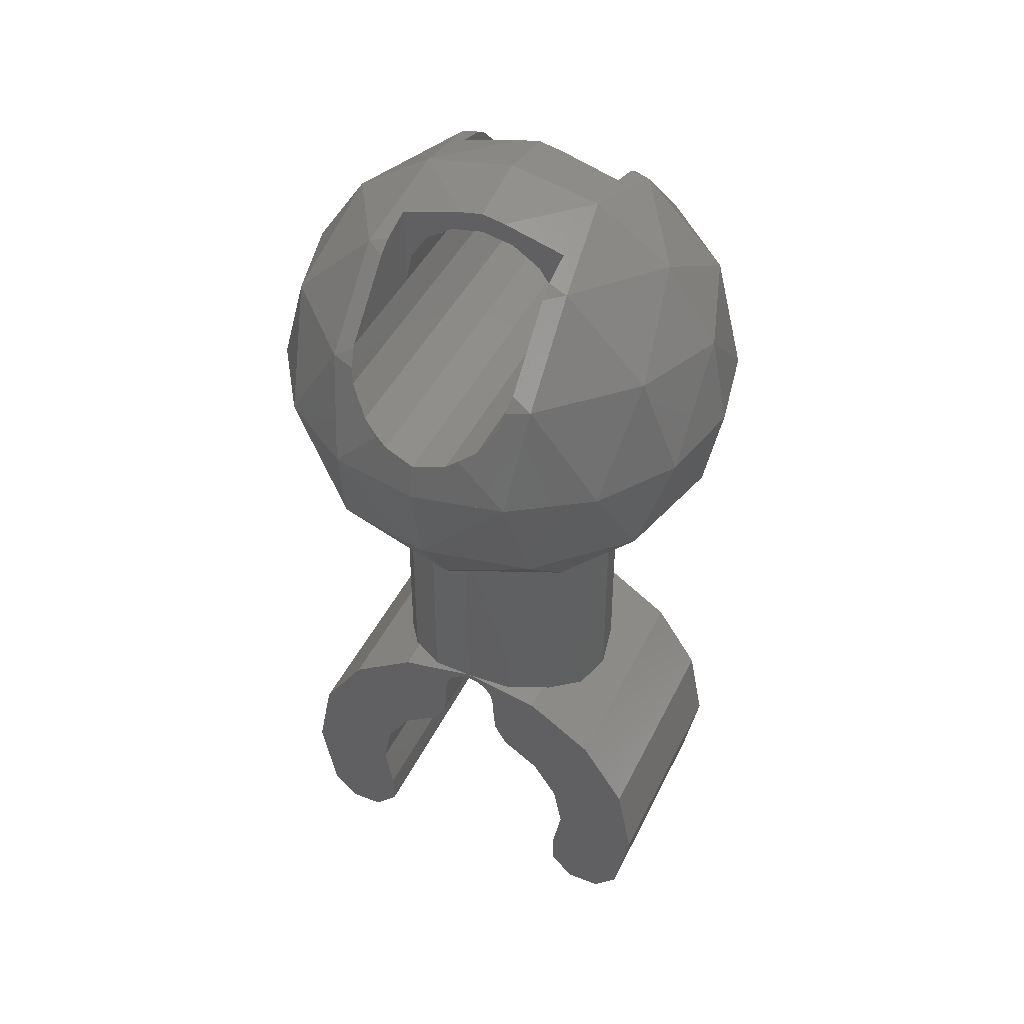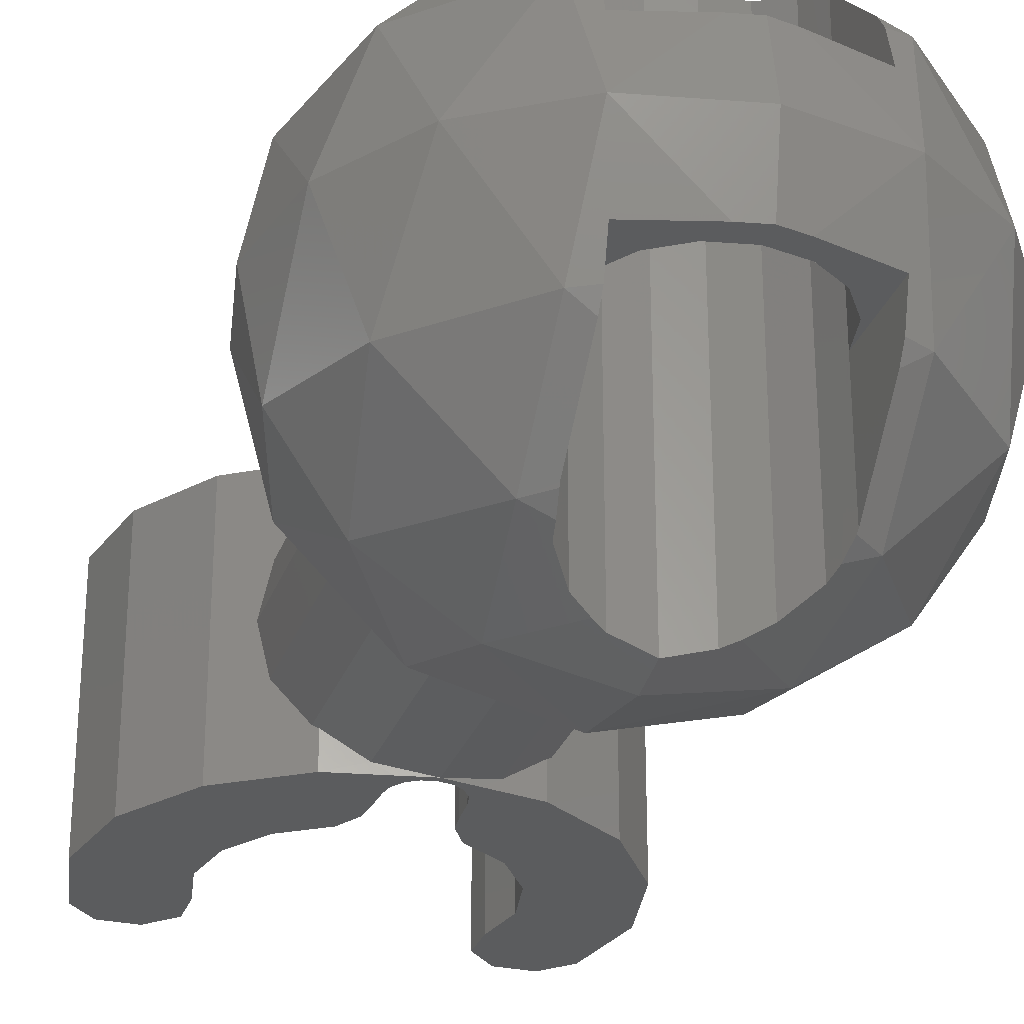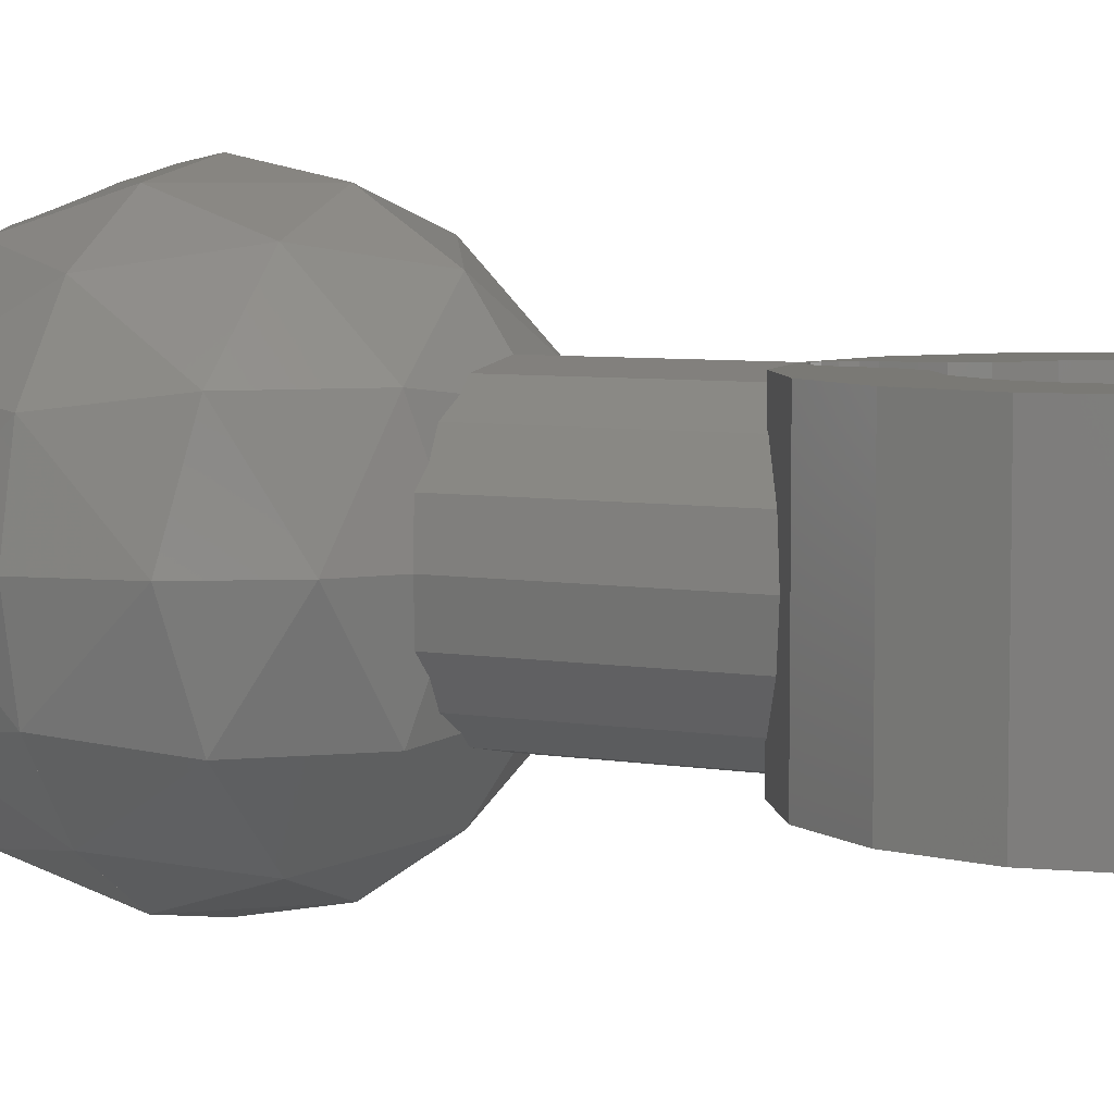
<metadata>
{"format":"stl","ext":"stl","renderer":"f3d","projection":"perspective","resolution":1024,"background":"white","views":[{"elev":44.1,"azim":24.6,"up":"+Z"},{"elev":-29.0,"azim":-17.7,"up":"+Y"},{"elev":6.0,"azim":117.8,"up":"+Y"}]}
</metadata>
<code>
# stl→obj: 310 verts, 554 faces
v 0.1143 -0.09143 0.56
v 0.1143 -0.09143 0.6721
v 0.1056 -0.09143 0.6037
v 0.08082 -0.09143 0.6408
v 0.04375 -0.09143 0.6656
v 0 -0.09143 0.6743
v 0.08082 -0.285 0.4792
v 0.08082 0 0.4792
v 0.05833 -0.2956 0.4641
v 0.1143 0 0.56
v 0.1056 0 0.5163
v 0.1143 -0.2428 0.56
v 0.1143 -0.1566 0.6462
v 0.2956 0 0.5225
v 0.2263 0 0.6263
v 0.2507 -0.1406 0.5406
v 0.2956 -0.1225 0.4
v 0.2263 -0.2263 0.4
v 0.1406 -0.1406 0.6507
v 0.1406 -0.2507 0.5406
v 0.1225 0 0.6956
v 0.1225 -0.2956 0.4
v 0.32 0 0.4
v 0 -0.32 0.4
v 0.04375 -0.3005 0.4544
v 0 -0.3109 0.4457
v 0.1096 -0.2606 0.5366
v 0.1137 -0.2461 0.557
v 0.1143 -0.1372 0.6592
v 0.1056 -0.2675 0.5163
v 0.03104 -0.09143 0.6956
v 0 -0.1225 0.1044
v 0 0 0.08
v 0.1225 0 0.1044
v 0 -0.2263 0.1737
v 0.1406 -0.1406 0.1493
v 0.2263 0 0.1737
v 0 -0.2956 0.2775
v 0.1406 -0.2507 0.2594
v 0.2507 -0.1406 0.2594
v 0.2956 0 0.2775
v -0.1406 -0.1406 0.6507
v -0.1143 -0.2428 0.56
v -0.1143 -0.1566 0.6462
v -0.1225 0 0.6956
v -0.1143 -0.09143 0.6721
v -0.03104 -0.09143 0.6956
v -0.05833 -0.2956 0.4641
v -0.08082 -0.285 0.4792
v -0.1225 -0.2956 0.4
v -0.1096 -0.2606 0.5366
v -0.1406 -0.2507 0.5406
v -0.1056 -0.2675 0.5163
v -0.1143 -0.1372 0.6592
v -0.1137 -0.2461 0.557
v -0.04375 -0.3005 0.4544
v -0.2956 -0.1225 0.4
v -0.2956 0 0.5225
v -0.32 0 0.4
v -0.2263 -0.2263 0.4
v -0.2263 0 0.6263
v -0.2507 -0.1406 0.5406
v -0.1143 -0.09143 0.56
v -0.1056 0 0.5163
v -0.1143 0 0.56
v -0.08082 0 0.4792
v -0.04375 -0.09143 0.6656
v -0.08082 -0.09143 0.6408
v -0.1056 -0.09143 0.6037
v -0.2956 0 0.2775
v -0.2507 -0.1406 0.2594
v -0.1406 -0.2507 0.2594
v -0.2263 0 0.1737
v -0.1406 -0.1406 0.1493
v -0.1225 0 0.1044
v 0.1406 0.1406 0.6507
v 0.1143 0.2428 0.56
v 0.1143 0.1566 0.6462
v 0.1143 0.09143 0.6721
v 0.03104 0.09143 0.6956
v 0.05833 0.2956 0.4641
v 0.08082 0.285 0.4792
v 0.1225 0.2956 0.4
v 0.1096 0.2606 0.5366
v 0.1406 0.2507 0.5406
v 0.1056 0.2675 0.5163
v 0.1143 0.1372 0.6592
v 0.1137 0.2461 0.557
v 0 0.3109 0.4457
v 0.04375 0.3005 0.4544
v 0 0.32 0.4
v 0.2956 0.1225 0.4
v 0.2263 0.2263 0.4
v 0.2507 0.1406 0.5406
v 0.1143 0.09143 0.56
v 0 0.09143 0.6743
v 0.04375 0.09143 0.6656
v 0.08082 0.09143 0.6408
v 0.1056 0.09143 0.6037
v 0.2507 0.1406 0.2594
v 0.1406 0.2507 0.2594
v 0 0.2956 0.2775
v 0.1406 0.1406 0.1493
v 0 0.2263 0.1737
v 0 0.1225 0.1044
v 0 -0 0.08
v -0.1143 0.09143 0.56
v -0.1143 0.09143 0.6721
v -0.1056 0.09143 0.6037
v -0.08082 0.09143 0.6408
v -0.04375 0.09143 0.6656
v -0.08082 0.285 0.4792
v -0.05833 0.2956 0.4641
v -0.1143 0.2428 0.56
v -0.1143 0.1566 0.6462
v -0.2507 0.1406 0.5406
v -0.2956 0.1225 0.4
v -0.2263 0.2263 0.4
v -0.1406 0.1406 0.6507
v -0.1406 0.2507 0.5406
v -0.1225 0.2956 0.4
v -0.04375 0.3005 0.4544
v -0.1096 0.2606 0.5366
v -0.1137 0.2461 0.557
v -0.1143 0.1372 0.6592
v -0.1056 0.2675 0.5163
v -0.03104 0.09143 0.6956
v -0.1406 0.1406 0.1493
v -0.1406 0.2507 0.2594
v -0.2507 0.1406 0.2594
v 0.1131 -0.1131 -0.12
v 0.1072 -0.1171 -0.1413
v 0.1131 -0.1131 -0.1453
v 0.06123 -0.1478 -0.12
v 0 -0.16 -0.12
v 0.06123 -0.1478 -0.1322
v -0.06123 -0.1478 -0.12
v -0.06123 -0.1478 -0.1322
v -0.1072 -0.1171 -0.1413
v -0.1131 -0.1131 -0.12
v -0.1131 -0.1131 -0.1453
v -0.1131 0.1131 -0.12
v -0.1072 0.1171 -0.1413
v -0.1131 0.1131 -0.1453
v -0.06123 0.1478 -0.12
v 0 0.16 -0.12
v -0.06123 0.1478 -0.1322
v 0.06123 0.1478 -0.12
v 0.06123 0.1478 -0.1322
v 0.1072 0.1171 -0.1413
v 0.1131 0.1131 -0.12
v 0.1131 0.1131 -0.1453
v 0.04 0.16 -0.128
v 0.1072 0.16 -0.1413
v 0.04 -0.16 -0.128
v 0.1072 -0.16 -0.1413
v -0.04 0.16 -0.128
v -0.1072 0.16 -0.1413
v -0.04 -0.16 -0.128
v -0.1072 -0.16 -0.1413
v -0 -0.16 -0.128
v 0.01531 -0.16 -0.131
v 0.02828 -0.16 -0.1397
v 0.03696 -0.16 -0.1527
v 0.04 -0.16 -0.168
v -0.04 -0.16 -0.168
v -0.03696 -0.16 -0.1527
v -0.02828 -0.16 -0.1397
v -0.01531 -0.16 -0.131
v -0 0.16 -0.128
v -0.01531 0.16 -0.131
v -0.02828 0.16 -0.1397
v -0.03696 0.16 -0.1527
v -0.04 0.16 -0.168
v 0.04 0.16 -0.168
v 0.03696 0.16 -0.1527
v 0.02828 0.16 -0.1397
v 0.01531 0.16 -0.131
v 0.2091 -0.16 -0.3134
v 0.06123 -0.16 -0.2522
v 0.1131 -0.16 -0.2869
v 0.1478 -0.16 -0.3388
v 0.16 -0.16 -0.4
v 0.1478 -0.16 -0.4612
v 0.1478 0.16 -0.4612
v 0.16 0.16 -0.4
v 0.2091 0.16 -0.3134
v 0.1478 0.16 -0.3388
v 0.1131 0.16 -0.2869
v 0.06123 0.16 -0.2522
v 0.2587 -0.16 -0.5072
v 0.28 -0.16 -0.4
v 0.2587 -0.16 -0.2928
v 0.198 -0.16 -0.202
v 0.2587 0.16 -0.2928
v 0.28 0.16 -0.4
v 0.2587 0.16 -0.5072
v 0.198 0.16 -0.202
v 0.1478 -0.16 -0.5072
v 0.1803 -0.16 -0.5396
v 0.2262 -0.16 -0.5396
v 0.2262 0.16 -0.5396
v 0.1803 0.16 -0.5396
v 0.1478 0.16 -0.5072
v -0.1478 -0.16 -0.4612
v -0.16 -0.16 -0.4
v -0.2091 -0.16 -0.3134
v -0.1478 -0.16 -0.3388
v -0.1131 -0.16 -0.2869
v -0.06123 -0.16 -0.2522
v -0.2091 0.16 -0.3134
v -0.06123 0.16 -0.2522
v -0.1131 0.16 -0.2869
v -0.1478 0.16 -0.3388
v -0.16 0.16 -0.4
v -0.1478 0.16 -0.4612
v -0.2587 -0.16 -0.2928
v -0.28 -0.16 -0.4
v -0.2587 -0.16 -0.5072
v -0.198 -0.16 -0.202
v -0.2587 0.16 -0.5072
v -0.28 0.16 -0.4
v -0.2587 0.16 -0.2928
v -0.198 0.16 -0.202
v -0.2262 -0.16 -0.5396
v -0.1803 -0.16 -0.5396
v -0.1478 -0.16 -0.5072
v -0.1478 0.16 -0.5072
v -0.1803 0.16 -0.5396
v -0.2262 0.16 -0.5396
v 0 -0.09143 0.7018
v 0.04375 0 0.4544
v 0 0 0.4457
v 0 0 0.72
v 0.1056 0 0.6037
v 0.08081 -0.09143 0.6408
v 0.08081 0 0.6408
v 0.04374 -0.09143 0.6656
v 0.04374 0 0.6656
v -0 -0.09143 0.6743
v -0 0 0.6743
v -0.04375 0 0.4544
v 0 0 0.6743
v -0.04374 -0.09143 0.6656
v -0.04374 0 0.6656
v -0.08081 -0.09143 0.6408
v -0.08081 0 0.6408
v -0.1056 0 0.6037
v 0 0.09143 0.7018
v -0 0.09143 0.6743
v 0.04374 0.09143 0.6656
v 0.08081 0.09143 0.6408
v -0.08081 0.09143 0.6408
v -0.04374 0.09143 0.6656
v 0.16 0 -0.12
v 0.1478 -0.06123 -0.12
v 0.1478 -0.06123 -0.1685
v 0.16 0 -0.1766
v -0.1478 -0.06123 -0.12
v -0.1478 -0.06123 -0.1685
v -0.16 0 -0.12
v -0.16 0 -0.1766
v -0.1478 0.06123 -0.12
v -0.1478 0.06123 -0.1685
v 0.1478 0.06123 -0.12
v 0.1478 0.06123 -0.1685
v 0.16 0 0.08
v 0.16 0 0.1356
v 0.1478 -0.06123 0.1356
v 0.1478 -0.06123 0.08
v 0.1131 -0.1131 0.1356
v 0.1131 -0.1131 0.08
v 0.06123 -0.1478 0.1356
v 0.06123 -0.1478 0.08
v -0 -0.16 0.1356
v -0 -0.16 0.08
v -0.06123 -0.1478 0.1356
v -0.06123 -0.1478 0.08
v -0.1131 -0.1131 0.1356
v -0.1131 -0.1131 0.08
v -0.1478 -0.06123 0.1356
v -0.1478 -0.06123 0.08
v -0.16 0 0.1356
v -0.16 0 0.08
v -0.1478 0.06123 0.1356
v -0.1478 0.06123 0.08
v -0.1131 0.1131 0.1356
v -0.1131 0.1131 0.08
v -0.06123 0.1478 0.1356
v -0.06123 0.1478 0.08
v 0 0.16 0.1356
v 0 0.16 0.08
v 0.06123 0.1478 0.1356
v 0.06123 0.1478 0.08
v 0.1131 0.1131 0.1356
v 0.1131 0.1131 0.08
v 0.1478 0.06123 0.1356
v 0.1478 0.06123 0.08
v 0.16 -0 0.1356
v 0.16 -0 0.08
v -0 -0.16 -0.12
v 0.16 -0 -0.12
v 0.04448 0.16 -0.2229
v 0.04448 -0.16 -0.2229
v 0.04188 0.16 -0.1996
v 0.04188 -0.16 -0.1996
v -0.04188 -0.16 -0.1996
v -0.04188 0.16 -0.1996
v -0.04448 -0.16 -0.2229
v -0.04448 0.16 -0.2229
f 1 2 3
f 3 2 4
f 4 2 5
f 5 2 6
f 7 8 9
f 1 10 11
f 12 13 1
f 14 15 16
f 17 16 18
f 17 14 16
f 16 15 19
f 16 19 20
f 18 16 20
f 15 21 19
f 18 20 22
f 23 14 17
f 24 25 26
f 27 20 28
f 13 19 29
f 30 20 27
f 22 7 9
f 31 2 21
f 13 12 19
f 32 33 34
f 35 32 36
f 36 32 34
f 36 34 37
f 38 35 39
f 39 35 36
f 39 36 40
f 40 36 37
f 40 37 41
f 24 38 22
f 22 38 39
f 22 39 18
f 18 39 40
f 18 40 17
f 17 40 41
f 17 41 23
f 42 43 44
f 45 46 47
f 48 49 50
f 51 52 53
f 54 42 44
f 55 52 51
f 26 56 24
f 57 58 59
f 50 52 60
f 42 45 61
f 52 62 60
f 52 42 62
f 42 61 62
f 62 58 57
f 60 62 57
f 62 61 58
f 63 44 43
f 64 65 63
f 48 66 49
f 6 46 67
f 67 46 68
f 68 46 69
f 69 46 63
f 59 70 57
f 70 71 57
f 57 71 60
f 71 72 60
f 60 72 50
f 72 38 50
f 50 38 24
f 70 73 71
f 73 74 71
f 71 74 72
f 74 35 72
f 72 35 38
f 73 75 74
f 75 32 74
f 74 32 35
f 75 33 32
f 76 77 78
f 21 79 80
f 81 82 83
f 84 85 86
f 87 76 78
f 88 85 84
f 89 90 91
f 92 14 23
f 83 85 93
f 76 21 15
f 85 94 93
f 85 76 94
f 76 15 94
f 94 14 92
f 93 94 92
f 94 15 14
f 95 78 77
f 11 10 95
f 81 8 82
f 96 79 97
f 97 79 98
f 98 79 99
f 99 79 95
f 23 41 92
f 41 100 92
f 92 100 93
f 100 101 93
f 93 101 83
f 101 102 83
f 83 102 91
f 41 37 100
f 37 103 100
f 100 103 101
f 103 104 101
f 101 104 102
f 37 34 103
f 34 105 103
f 103 105 104
f 34 106 105
f 107 108 109
f 109 108 110
f 110 108 111
f 111 108 96
f 112 66 113
f 107 65 64
f 114 115 107
f 58 61 116
f 117 116 118
f 117 58 116
f 116 61 119
f 116 119 120
f 118 116 120
f 61 45 119
f 118 120 121
f 59 58 117
f 91 122 89
f 123 120 124
f 115 119 125
f 126 120 123
f 121 112 113
f 127 108 45
f 115 114 119
f 105 106 75
f 104 105 128
f 128 105 75
f 128 75 73
f 102 104 129
f 129 104 128
f 129 128 130
f 130 128 73
f 130 73 70
f 91 102 121
f 121 102 129
f 121 129 118
f 118 129 130
f 118 130 117
f 117 130 70
f 117 70 59
f 131 132 133
f 134 135 136
f 135 137 138
f 139 140 141
f 142 143 144
f 145 146 147
f 146 148 149
f 150 151 152
f 149 153 146
f 154 153 149
f 136 135 155
f 156 136 155
f 147 146 157
f 158 147 157
f 138 159 135
f 160 159 138
f 135 159 155
f 153 157 146
f 155 161 162
f 155 162 163
f 155 163 164
f 155 164 165
f 159 166 167
f 159 167 168
f 159 168 169
f 159 169 161
f 170 171 157
f 171 172 157
f 172 173 157
f 173 174 157
f 175 176 153
f 176 177 153
f 177 178 153
f 178 170 153
f 179 180 181
f 179 181 182
f 179 182 183
f 179 183 184
f 185 186 187
f 186 188 187
f 188 189 187
f 189 190 187
f 191 192 193
f 193 194 156
f 195 196 197
f 154 198 195
f 199 200 201
f 202 203 204
f 205 206 207
f 206 208 207
f 208 209 207
f 209 210 207
f 211 212 213
f 211 213 214
f 211 214 215
f 211 215 216
f 217 218 219
f 160 220 217
f 221 222 223
f 223 224 158
f 225 226 227
f 228 229 230
f 6 2 31
f 6 31 231
f 25 232 233
f 25 233 26
f 8 232 25
f 8 25 9
f 7 30 11
f 7 11 8
f 1 11 30
f 1 30 27
f 27 28 12
f 27 12 1
f 13 29 2
f 13 2 1
f 7 22 20
f 7 20 30
f 21 2 29
f 21 29 19
f 25 24 22
f 25 22 9
f 234 231 31
f 234 31 21
f 28 20 19
f 28 19 12
f 10 1 3
f 10 3 235
f 235 3 236
f 235 236 237
f 237 236 238
f 237 238 239
f 239 238 240
f 239 240 241
f 43 42 52
f 43 52 55
f 45 47 231
f 45 231 234
f 48 50 24
f 48 24 56
f 42 54 46
f 42 46 45
f 53 52 50
f 53 50 49
f 63 46 54
f 63 54 44
f 63 43 55
f 63 55 51
f 51 53 64
f 51 64 63
f 66 64 53
f 66 53 49
f 48 56 242
f 48 242 66
f 26 233 242
f 26 242 56
f 231 47 46
f 231 46 6
f 243 6 244
f 243 244 245
f 245 244 246
f 245 246 247
f 247 246 69
f 247 69 248
f 248 69 63
f 248 63 65
f 77 76 85
f 77 85 88
f 21 80 249
f 21 249 234
f 81 83 91
f 81 91 90
f 76 87 79
f 76 79 21
f 86 85 83
f 86 83 82
f 95 79 87
f 95 87 78
f 95 77 88
f 95 88 84
f 84 86 11
f 84 11 95
f 8 11 86
f 8 86 82
f 81 90 232
f 81 232 8
f 89 233 232
f 89 232 90
f 249 80 79
f 249 79 96
f 241 250 251
f 241 251 239
f 239 251 252
f 239 252 237
f 237 252 99
f 237 99 235
f 235 99 95
f 235 95 10
f 96 108 127
f 96 127 249
f 122 242 233
f 122 233 89
f 66 242 122
f 66 122 113
f 112 126 64
f 112 64 66
f 107 64 126
f 107 126 123
f 123 124 114
f 123 114 107
f 115 125 108
f 115 108 107
f 112 121 120
f 112 120 126
f 45 108 125
f 45 125 119
f 122 91 121
f 122 121 113
f 234 249 127
f 234 127 45
f 124 120 119
f 124 119 114
f 65 107 109
f 65 109 248
f 248 109 253
f 248 253 247
f 247 253 254
f 247 254 245
f 245 254 96
f 245 96 243
f 255 256 257
f 255 257 258
f 256 131 133
f 256 133 257
f 131 134 136
f 131 136 132
f 138 137 140
f 138 140 139
f 141 140 259
f 141 259 260
f 260 259 261
f 260 261 262
f 261 263 264
f 261 264 262
f 263 142 144
f 263 144 264
f 142 145 147
f 142 147 143
f 149 148 151
f 149 151 150
f 152 151 265
f 152 265 266
f 266 265 255
f 266 255 258
f 267 268 269
f 267 269 270
f 270 269 271
f 270 271 272
f 272 271 273
f 272 273 274
f 274 273 275
f 274 275 276
f 276 275 277
f 276 277 278
f 278 277 279
f 278 279 280
f 280 279 281
f 280 281 282
f 282 281 283
f 282 283 284
f 284 283 285
f 284 285 286
f 286 285 287
f 286 287 288
f 288 287 289
f 288 289 290
f 290 289 291
f 290 291 292
f 292 291 293
f 292 293 294
f 294 293 295
f 294 295 296
f 296 295 297
f 296 297 298
f 298 297 299
f 298 299 300
f 255 267 270
f 255 270 256
f 256 270 272
f 256 272 131
f 131 272 274
f 131 274 134
f 134 274 276
f 134 276 301
f 301 276 278
f 301 278 137
f 137 278 280
f 137 280 140
f 140 280 282
f 140 282 259
f 259 282 284
f 259 284 261
f 261 284 286
f 261 286 263
f 263 286 288
f 263 288 142
f 142 288 290
f 142 290 145
f 145 290 292
f 145 292 146
f 146 292 294
f 146 294 148
f 148 294 296
f 148 296 151
f 151 296 298
f 151 298 265
f 265 298 300
f 265 300 302
f 303 190 180
f 303 180 304
f 305 303 304
f 305 304 306
f 175 305 306
f 175 306 165
f 160 138 147
f 160 147 158
f 154 190 303
f 154 303 305
f 154 305 175
f 154 175 153
f 304 180 156
f 304 156 306
f 165 306 156
f 165 156 155
f 307 308 174
f 307 174 166
f 309 310 308
f 309 308 307
f 210 212 310
f 210 310 309
f 154 149 136
f 154 136 156
f 310 212 158
f 310 158 308
f 174 308 158
f 174 158 157
f 160 210 309
f 160 309 307
f 160 307 166
f 160 166 159
f 193 156 180
f 193 180 179
f 191 193 179
f 191 179 184
f 190 154 195
f 190 195 187
f 187 195 197
f 187 197 185
f 210 160 217
f 210 217 207
f 207 217 219
f 207 219 205
f 223 158 212
f 223 212 211
f 221 223 211
f 221 211 216
f 166 174 173
f 166 173 167
f 167 173 172
f 167 172 168
f 168 172 171
f 168 171 169
f 169 171 170
f 169 170 161
f 161 170 178
f 161 178 162
f 162 178 177
f 162 177 163
f 163 177 176
f 163 176 164
f 164 176 175
f 164 175 165
f 180 190 189
f 180 189 181
f 181 189 188
f 181 188 182
f 182 188 186
f 182 186 183
f 183 186 185
f 183 185 184
f 191 197 196
f 191 196 192
f 192 196 195
f 192 195 193
f 193 195 198
f 193 198 194
f 194 198 154
f 194 154 156
f 191 184 199
f 191 199 201
f 202 204 185
f 202 185 197
f 185 204 199
f 185 199 184
f 204 203 200
f 204 200 199
f 203 202 201
f 203 201 200
f 202 197 191
f 202 191 201
f 205 216 215
f 205 215 206
f 206 215 214
f 206 214 208
f 208 214 213
f 208 213 209
f 209 213 212
f 209 212 210
f 160 158 224
f 160 224 220
f 220 224 223
f 220 223 217
f 217 223 222
f 217 222 218
f 218 222 221
f 218 221 219
f 225 227 205
f 225 205 219
f 221 216 228
f 221 228 230
f 225 219 221
f 225 221 230
f 226 225 230
f 226 230 229
f 227 226 229
f 227 229 228
f 205 227 228
f 205 228 216

</code>
